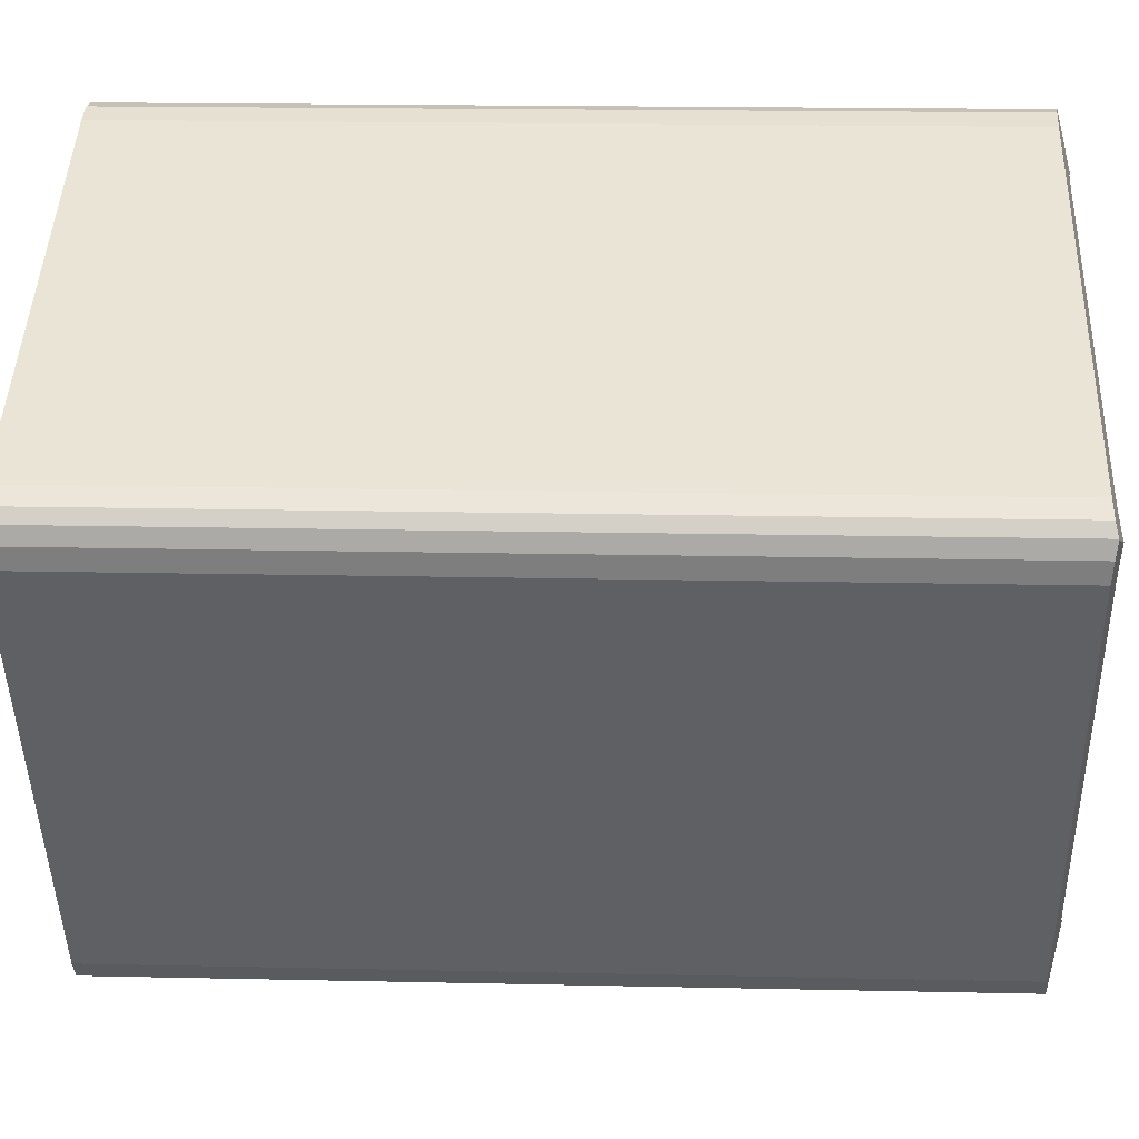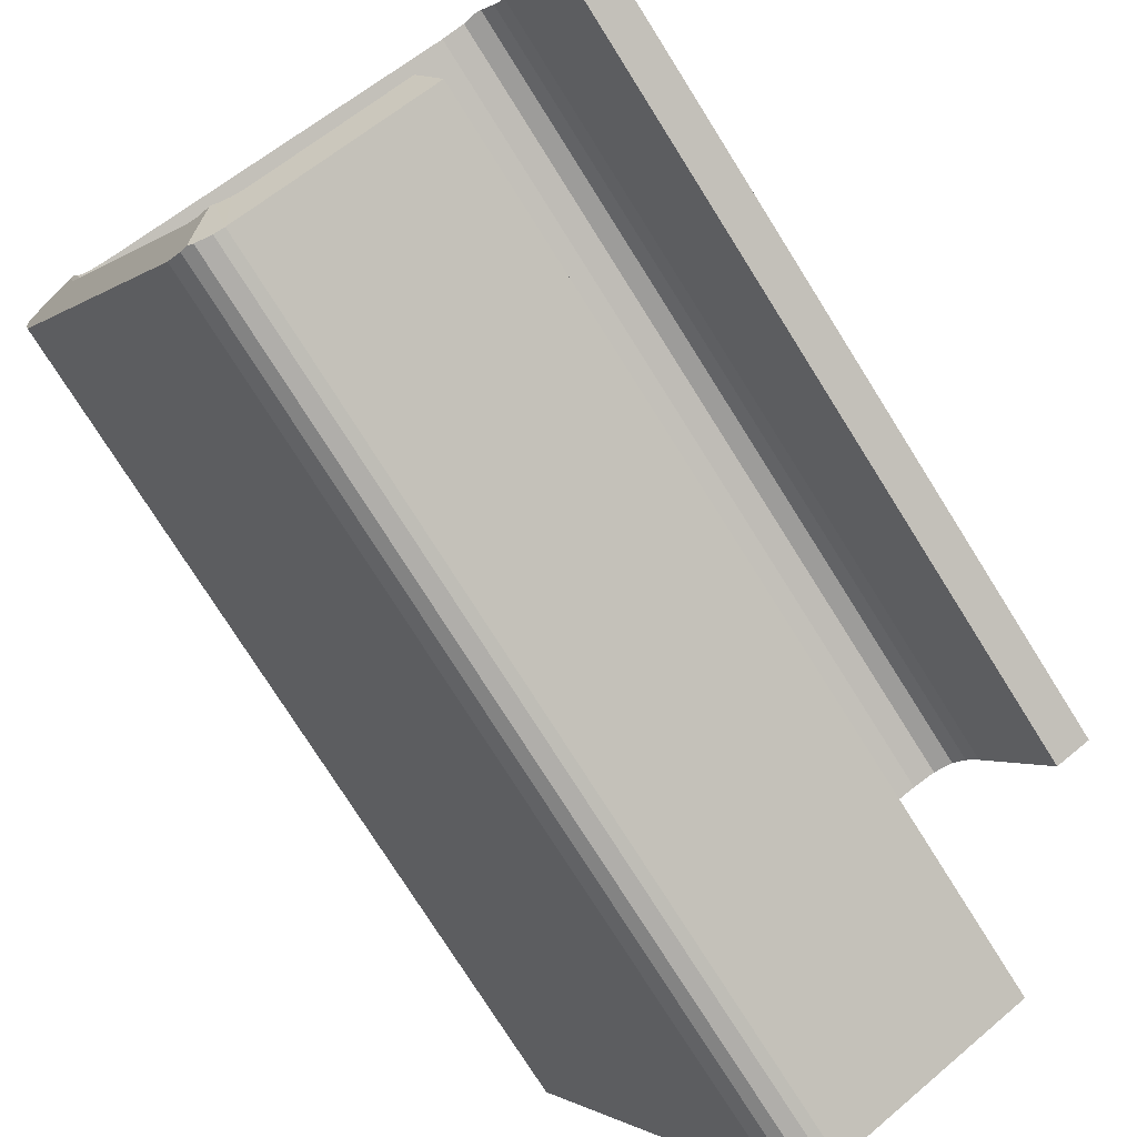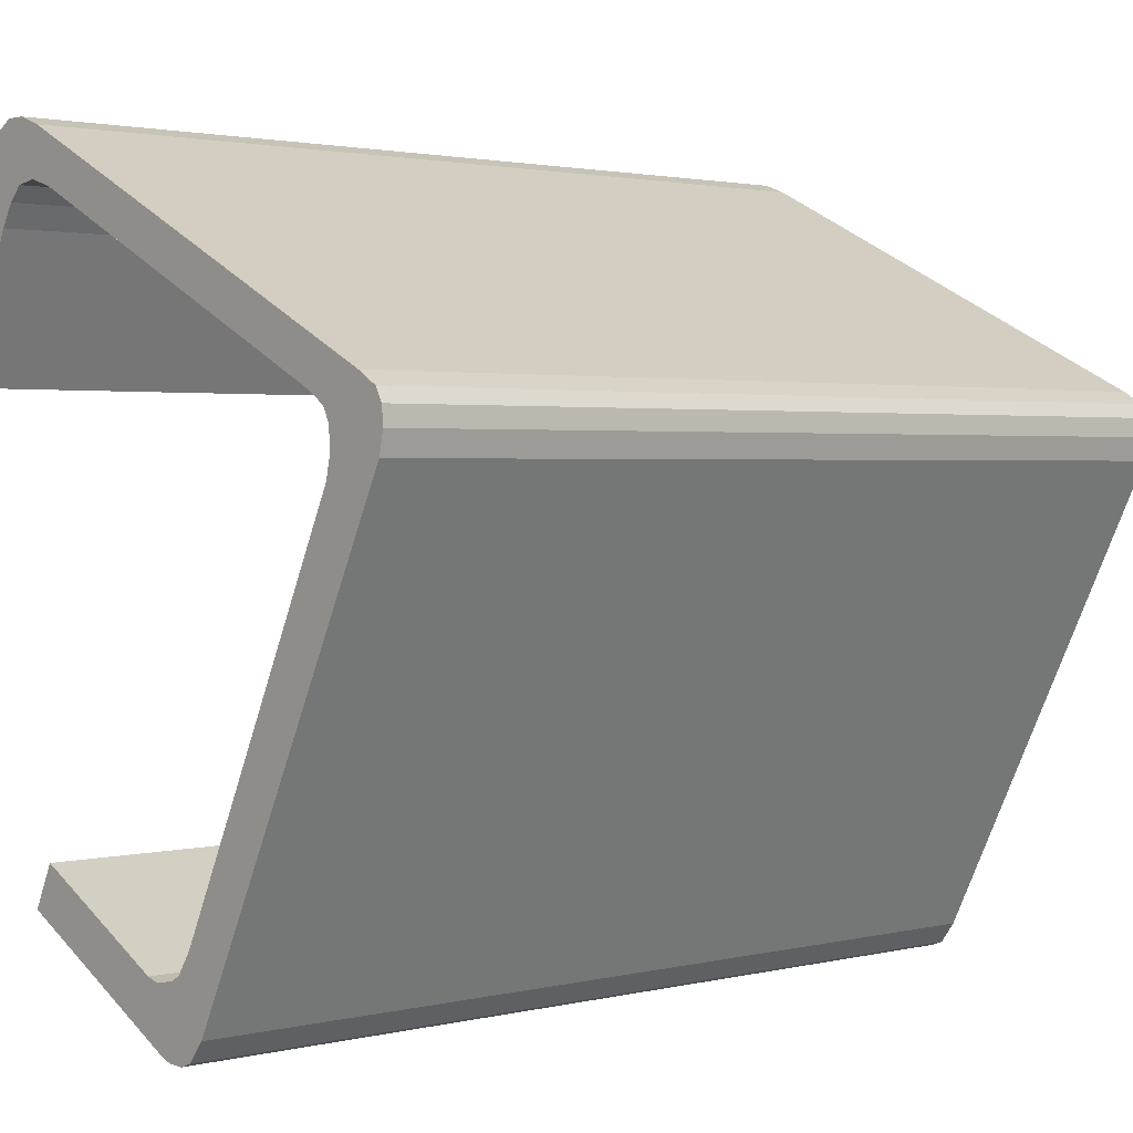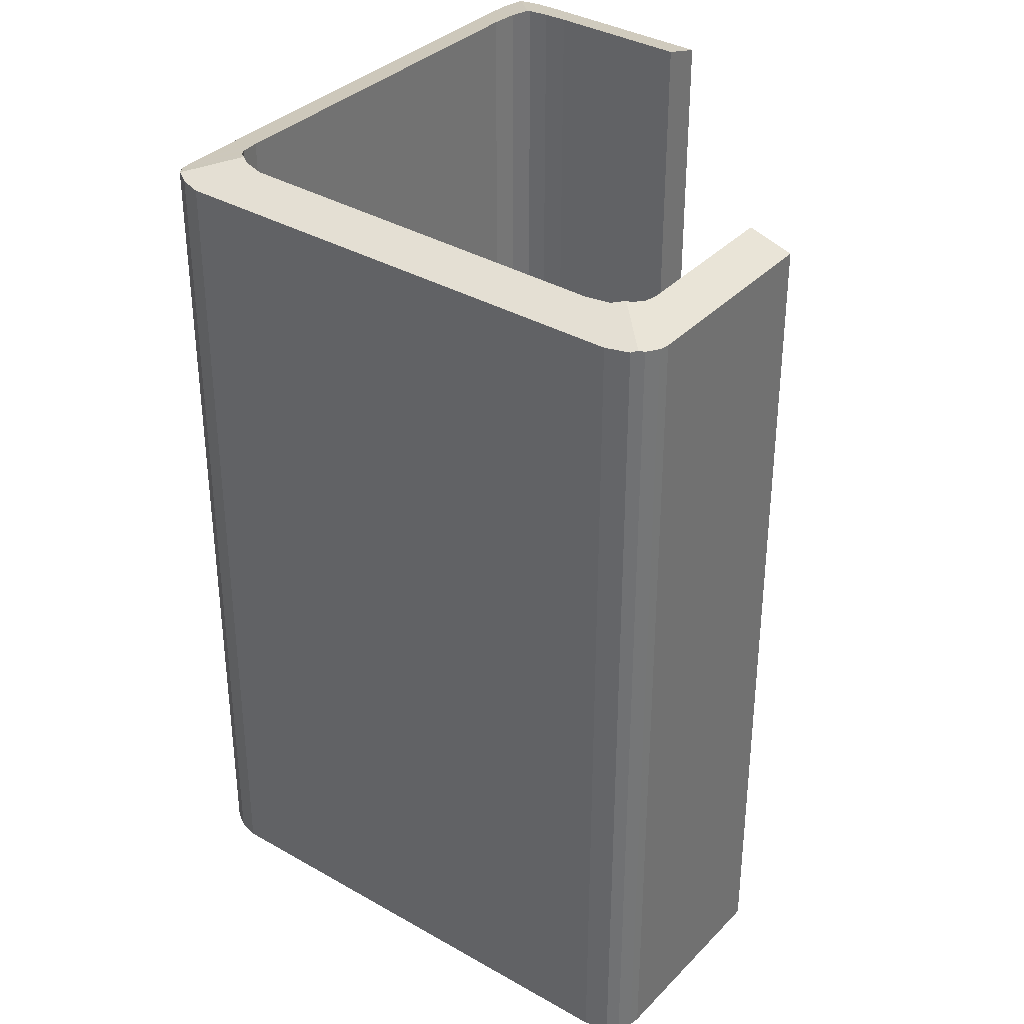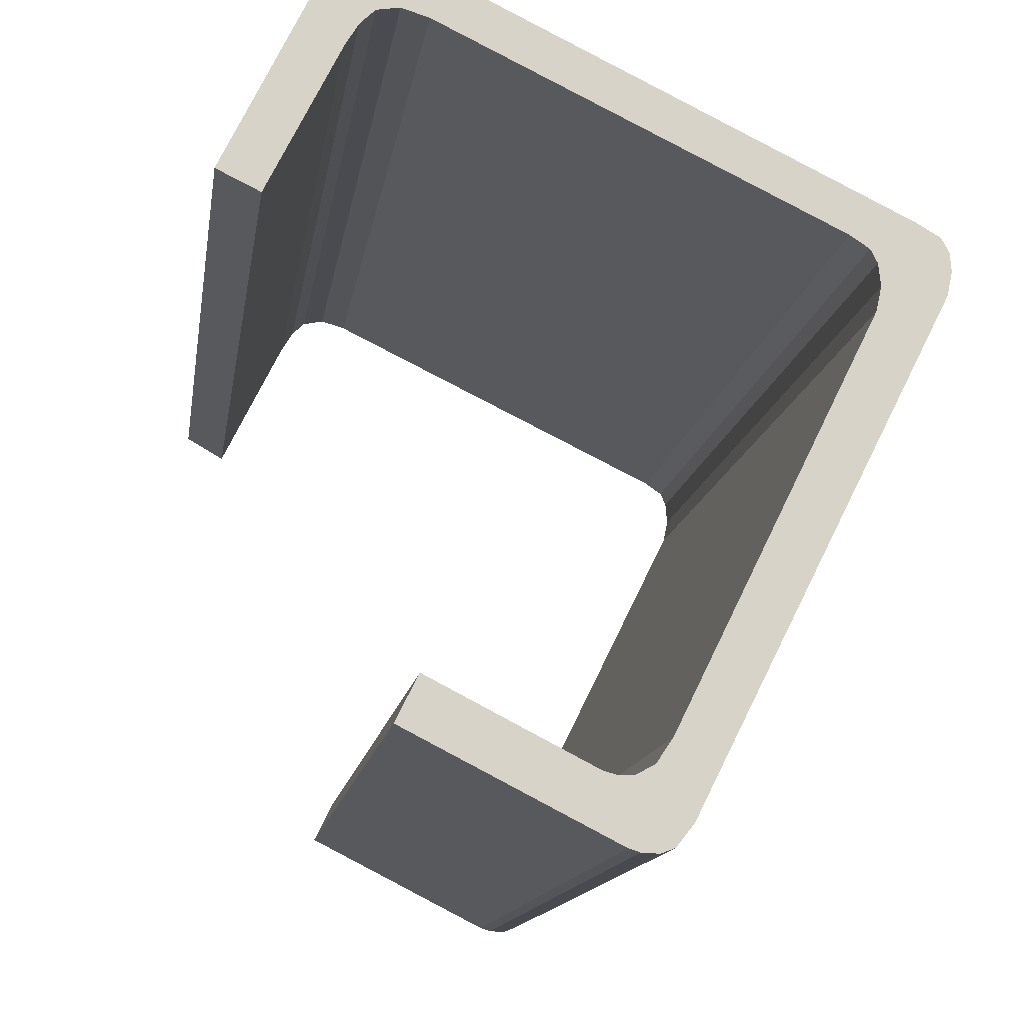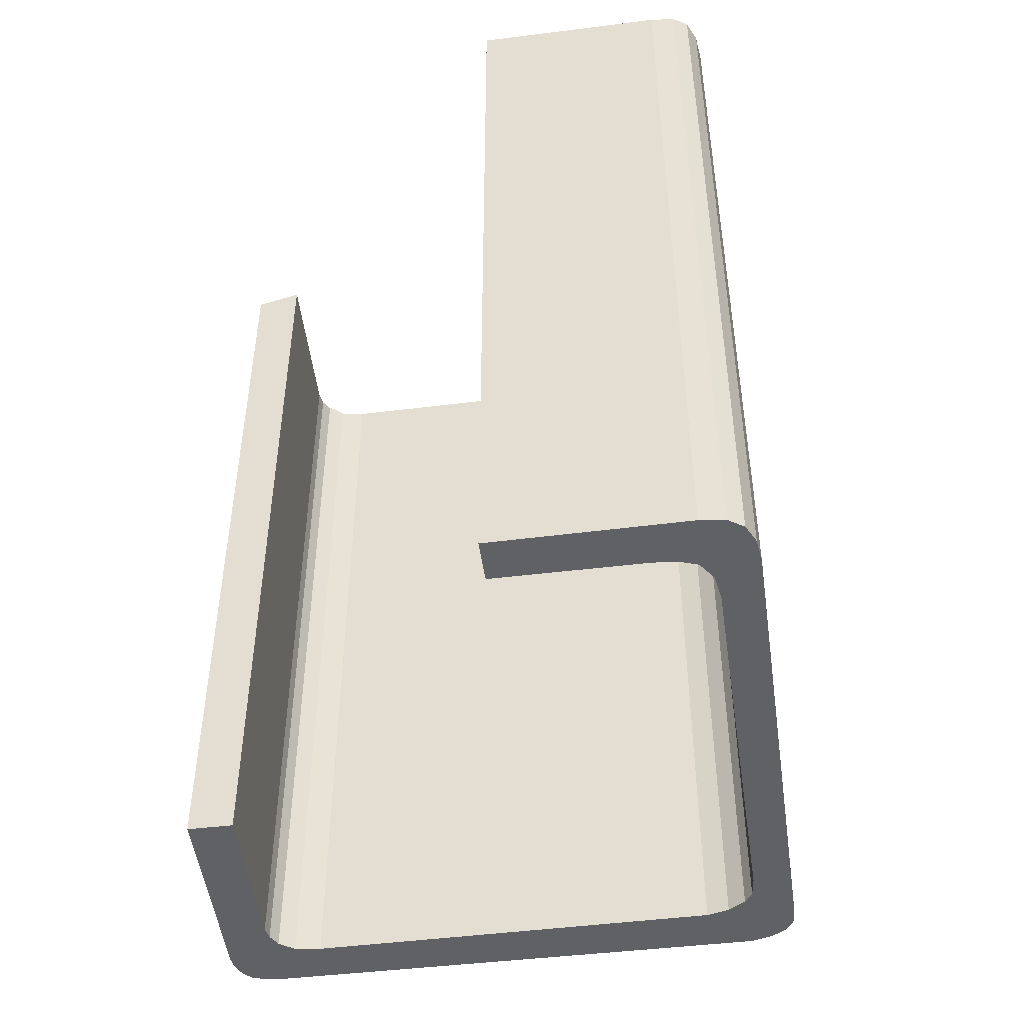
<metadata>
{"format":"obj","ext":"obj","renderer":"f3d","projection":"perspective","resolution":1024,"background":"white","views":[{"elev":18.3,"azim":92.4,"up":"+Z"},{"elev":-76.4,"azim":-147.8,"up":"+Z"},{"elev":1.9,"azim":48.6,"up":"+Z"},{"elev":35.2,"azim":154.0,"up":"+Y"},{"elev":-13.2,"azim":-8.3,"up":"+Z"},{"elev":-48.7,"azim":-55.9,"up":"+Y"}]}
</metadata>
<code>
v  10.03 25.66 -14.07
v  10.83 25.23 -15.79
v  10.64 25.27 -15.86
v  11.28 25.18 -15.22
v  10.4 25.59 -13.87
v  10.82 25.56 -13.24
v  17.76 25.18 -2.325
v  15.95 25.59 -2.811
v  16.1 25.64 -2.162
v  17.89 25.23 -1.711
v  16.07 25.69 -1.855
v  17.85 25.3 -1.245
v  4.952 25.59 -11.9
v  9.728 25.17 -15.81
v  4.365 25.21 -13.07
v  9.16 25.55 -14.05
v  9.52 25.57 -14.15
v  9.923 25.63 -14.13
v  10.02 25.18 -15.9
v  10.47 25.23 -15.92
v  17.64 25.22 -0.845
v  16.04 25.62 -1.573
v  17.07 25.21 -0.506
v  15.86 25.55 -1.223
v  15.35 25.52 -0.888
v  4.561 25.18 5.615
v  5.067 25.51 4.117
v  4.354 25.55 4.338
v  3.843 25.63 4.257
v  3.3 25.28 5.863
v  3.869 25.21 5.861
v  0 25.19 1.542e-15
v  3.001 25.54 3.259
v  1.116 25.55 -0.544
v  2.431 25.17 4.991
v  3.355 25.56 3.853
v  3.753 25.61 4.243
v  2.813 25.19 5.592
v  4.952 7.284e-16 -11.9
v  9.16 8.604e-16 -14.05
v  17.07 3.098e-17 -0.506
v  4.561 -3.438e-16 5.615
v  17.64 5.174e-17 -0.845
v  17.85 7.415e-17 -1.211
v  17.85 25.29 -1.211
v  9.52 8.667e-16 -14.15
v  9.923 8.654e-16 -14.13
v  3.289 25.28 5.863
v  3.289 -3.59e-16 5.863
v  3.869 -3.589e-16 5.861
v  3.3 -3.59e-16 5.863
v  10.4 8.495e-16 -13.87
v  10.03 8.617e-16 -14.07
v  10.82 8.11e-16 -13.24
v  15.95 1.721e-16 -2.811
v  0 0 0
v  2.431 -3.056e-16 4.991
v  2.813 -3.424e-16 5.592
v  4.365 8.005e-16 -13.07
v  16.1 1.324e-16 -2.162
v  16.04 9.632e-17 -1.573
v  16.07 1.136e-16 -1.855
v  15.86 7.489e-17 -1.223
v  15.35 5.437e-17 -0.888
v  5.067 -2.521e-16 4.117
v  1.116 3.331e-17 -0.544
v  9.728 9.68e-16 -15.81
v  4.354 -2.656e-16 4.338
v  3.753 -2.598e-16 4.243
v  3.843 -2.607e-16 4.257
v  10.83 9.667e-16 -15.79
v  10.47 9.749e-16 -15.92
v  10.64 9.711e-16 -15.86
v  10.02 9.738e-16 -15.9
v  3.355 -2.359e-16 3.853
v  3.001 -1.996e-16 3.259
v  17.76 1.424e-16 -2.325
v  11.28 9.317e-16 -15.22
v  17.89 1.048e-16 -1.711
v  17.85 7.623e-17 -1.245
g defaultobject
f 1 2 3
f 2 1 4
f 4 1 5
f 4 5 6
f 4 6 7
f 7 6 8
f 7 8 9
f 7 9 10
f 10 9 11
f 10 11 12
f 13 14 15
f 14 13 16
f 14 16 17
f 14 17 18
f 14 18 1
f 14 1 3
f 14 3 19
f 19 3 20
f 11 21 12
f 21 11 22
f 21 22 23
f 23 22 24
f 23 24 25
f 23 25 26
f 26 25 27
f 26 27 28
f 26 28 29
f 26 29 30
f 26 30 31
f 32 33 34
f 33 32 35
f 33 35 36
f 36 35 37
f 37 35 29
f 29 35 30
f 30 35 38
f 39 16 13
f 16 39 40
f 26 41 23
f 41 26 42
f 23 43 21
f 43 23 41
f 21 44 45
f 44 21 43
f 16 46 17
f 46 16 40
f 17 47 18
f 47 17 46
f 48 31 30
f 31 48 49
f 31 49 50
f 50 49 51
f 50 26 31
f 26 50 42
f 18 5 1
f 5 18 47
f 5 47 52
f 52 47 53
f 52 6 5
f 6 52 54
f 6 55 8
f 55 6 54
f 56 35 32
f 35 56 57
f 35 58 38
f 58 35 57
f 38 49 48
f 49 38 58
f 15 39 13
f 39 15 59
f 8 60 9
f 60 8 55
f 9 22 11
f 22 9 60
f 22 60 61
f 61 60 62
f 61 24 22
f 24 61 63
f 63 25 24
f 25 63 64
f 64 27 25
f 27 64 65
f 66 32 34
f 32 66 56
f 14 59 15
f 59 14 67
f 27 68 28
f 68 27 65
f 28 37 29
f 37 28 69
f 69 28 68
f 69 68 70
f 2 20 3
f 20 2 71
f 20 71 72
f 72 71 73
f 72 19 20
f 19 72 74
f 74 14 19
f 14 74 67
f 69 36 37
f 36 69 75
f 75 33 36
f 33 75 76
f 33 66 34
f 66 33 76
f 77 4 7
f 4 77 78
f 4 71 2
f 71 4 78
f 45 10 12
f 10 45 44
f 10 44 79
f 79 44 80
f 79 7 10
f 7 79 77
f 47 46 67
f 59 67 46
f 40 59 46
f 39 59 40
f 66 76 56
f 57 56 76
f 75 57 76
f 69 57 75
f 42 57 69
f 50 57 42
f 58 57 50
f 51 58 50
f 49 58 51
f 71 78 73
f 72 73 78
f 74 72 78
f 67 74 78
f 77 67 78
f 54 67 77
f 52 67 54
f 53 67 52
f 47 67 53
f 55 54 77
f 79 55 77
f 60 55 79
f 80 60 79
f 62 60 80
f 44 62 80
f 43 62 44
f 61 62 43
f 63 61 43
f 41 63 43
f 64 63 41
f 42 64 41
f 65 64 42
f 68 65 42
f 70 68 42
f 69 70 42

</code>
